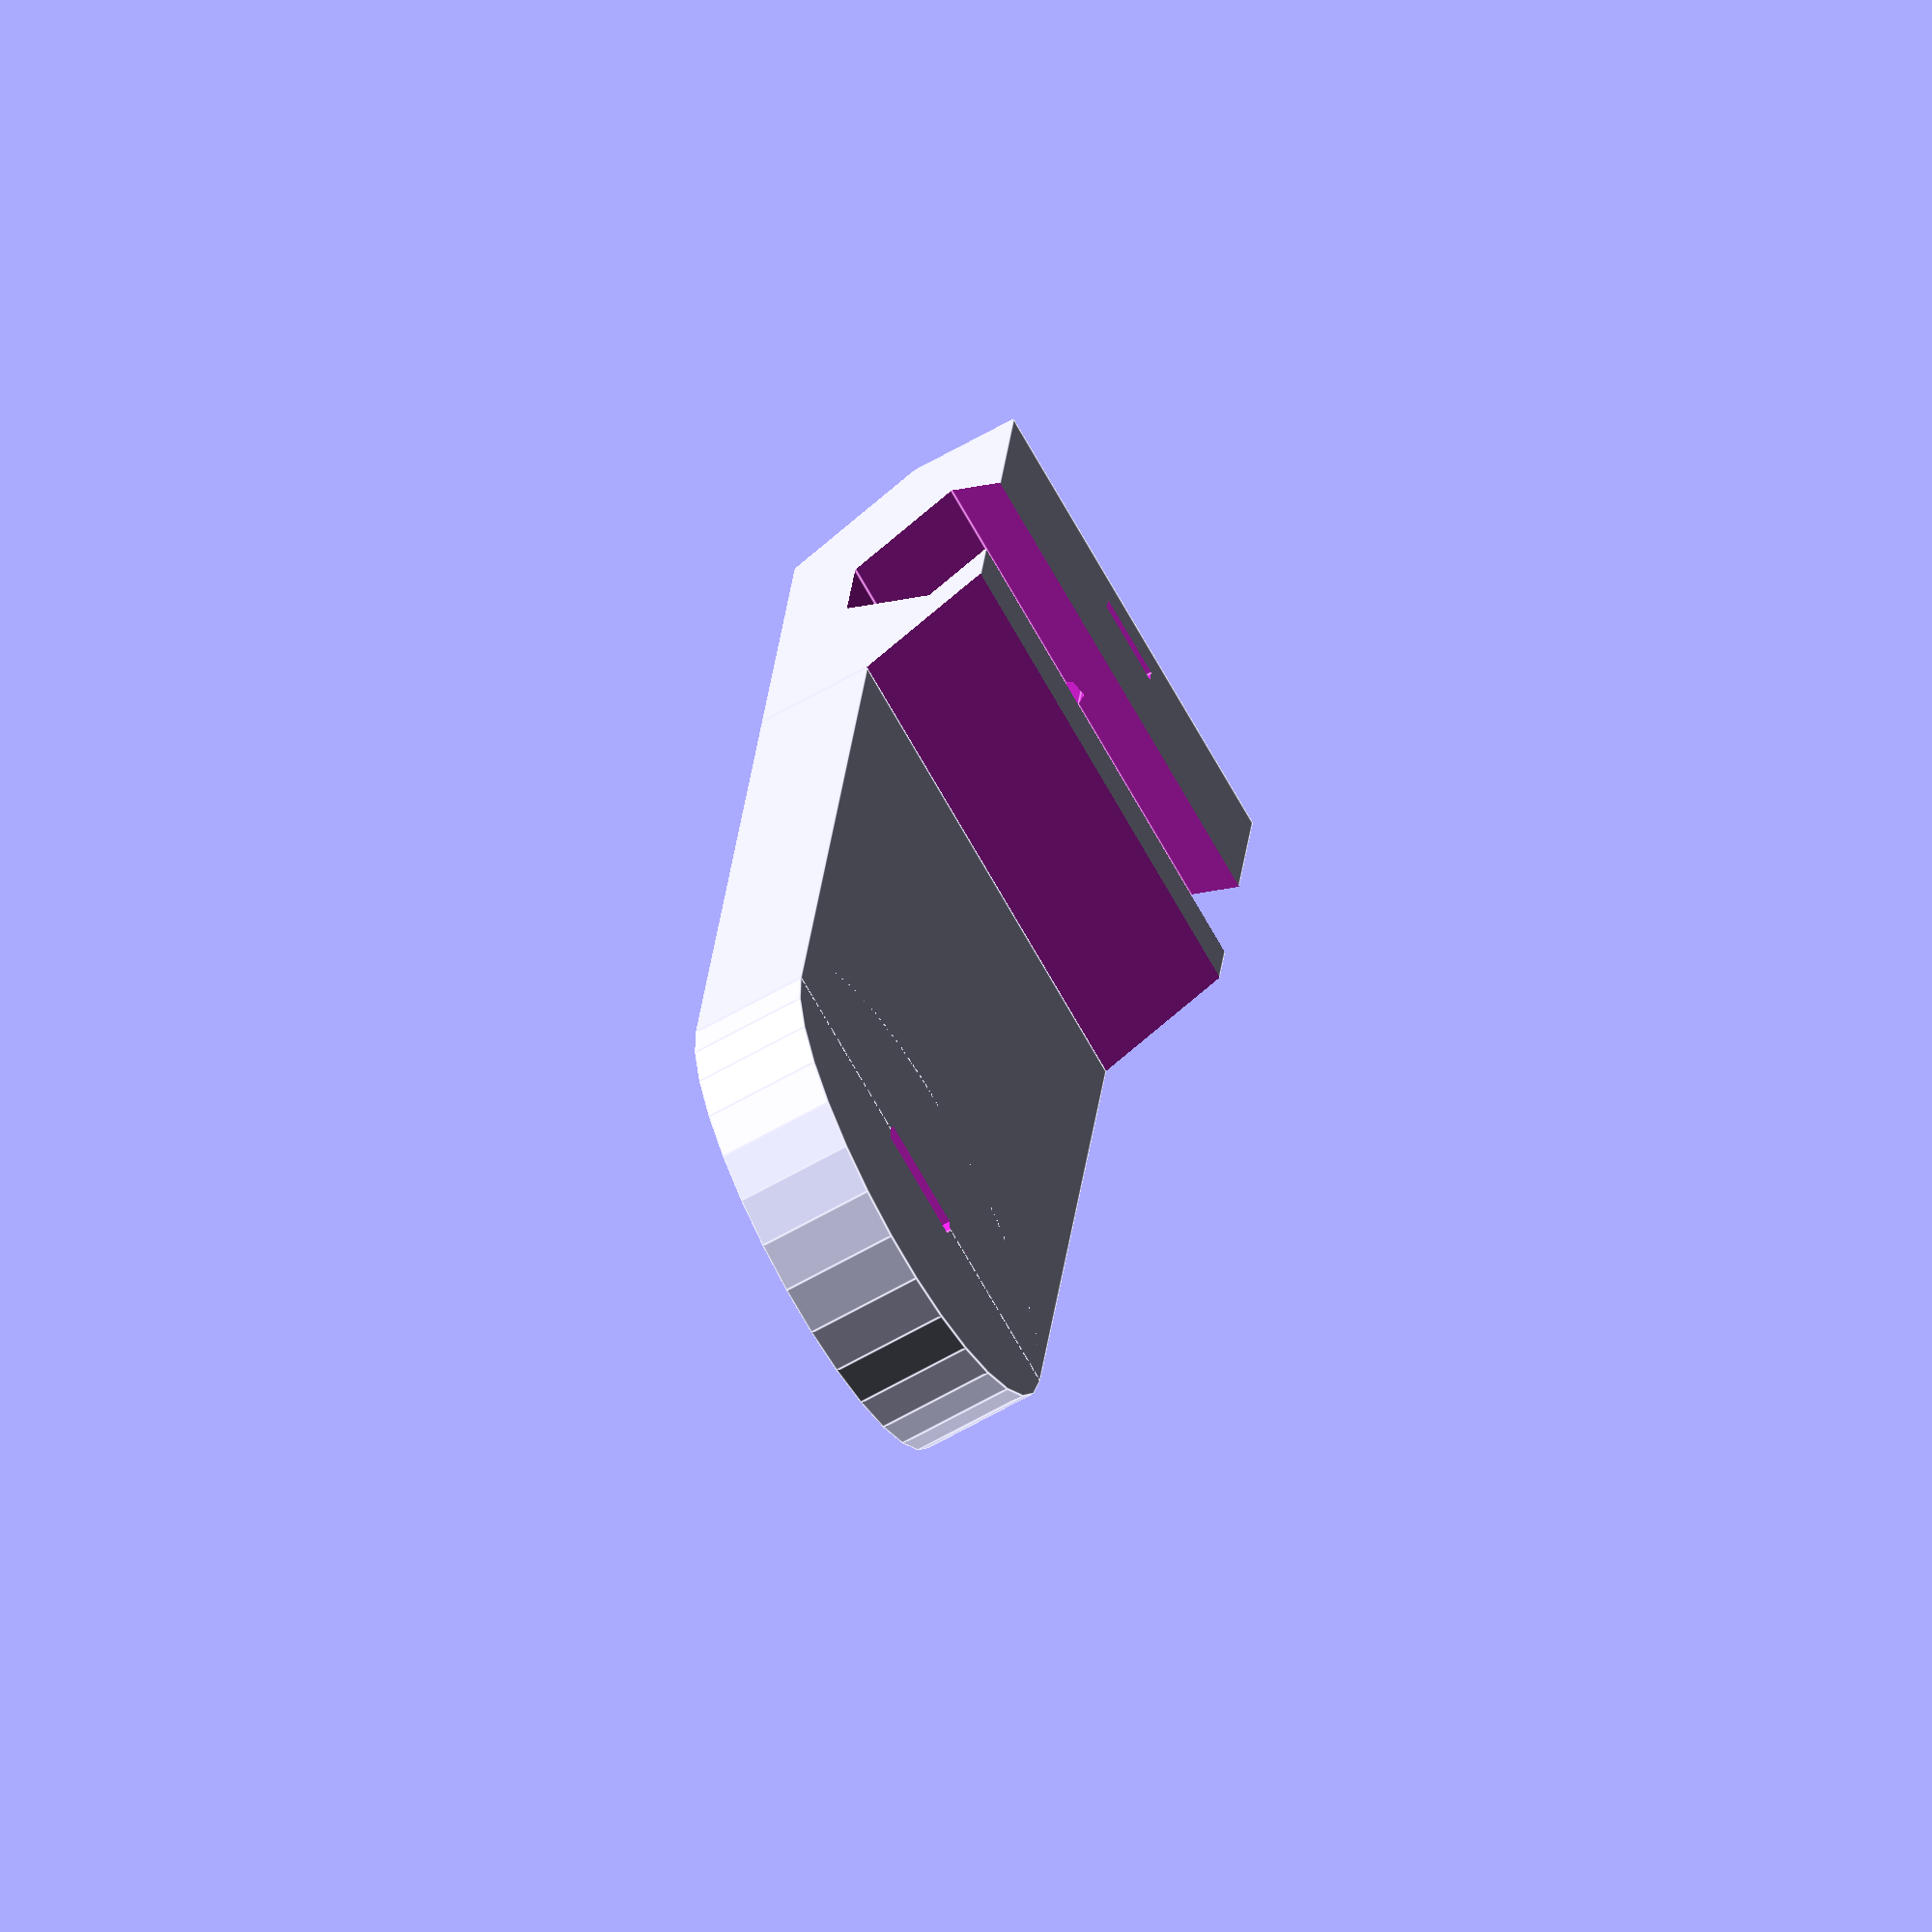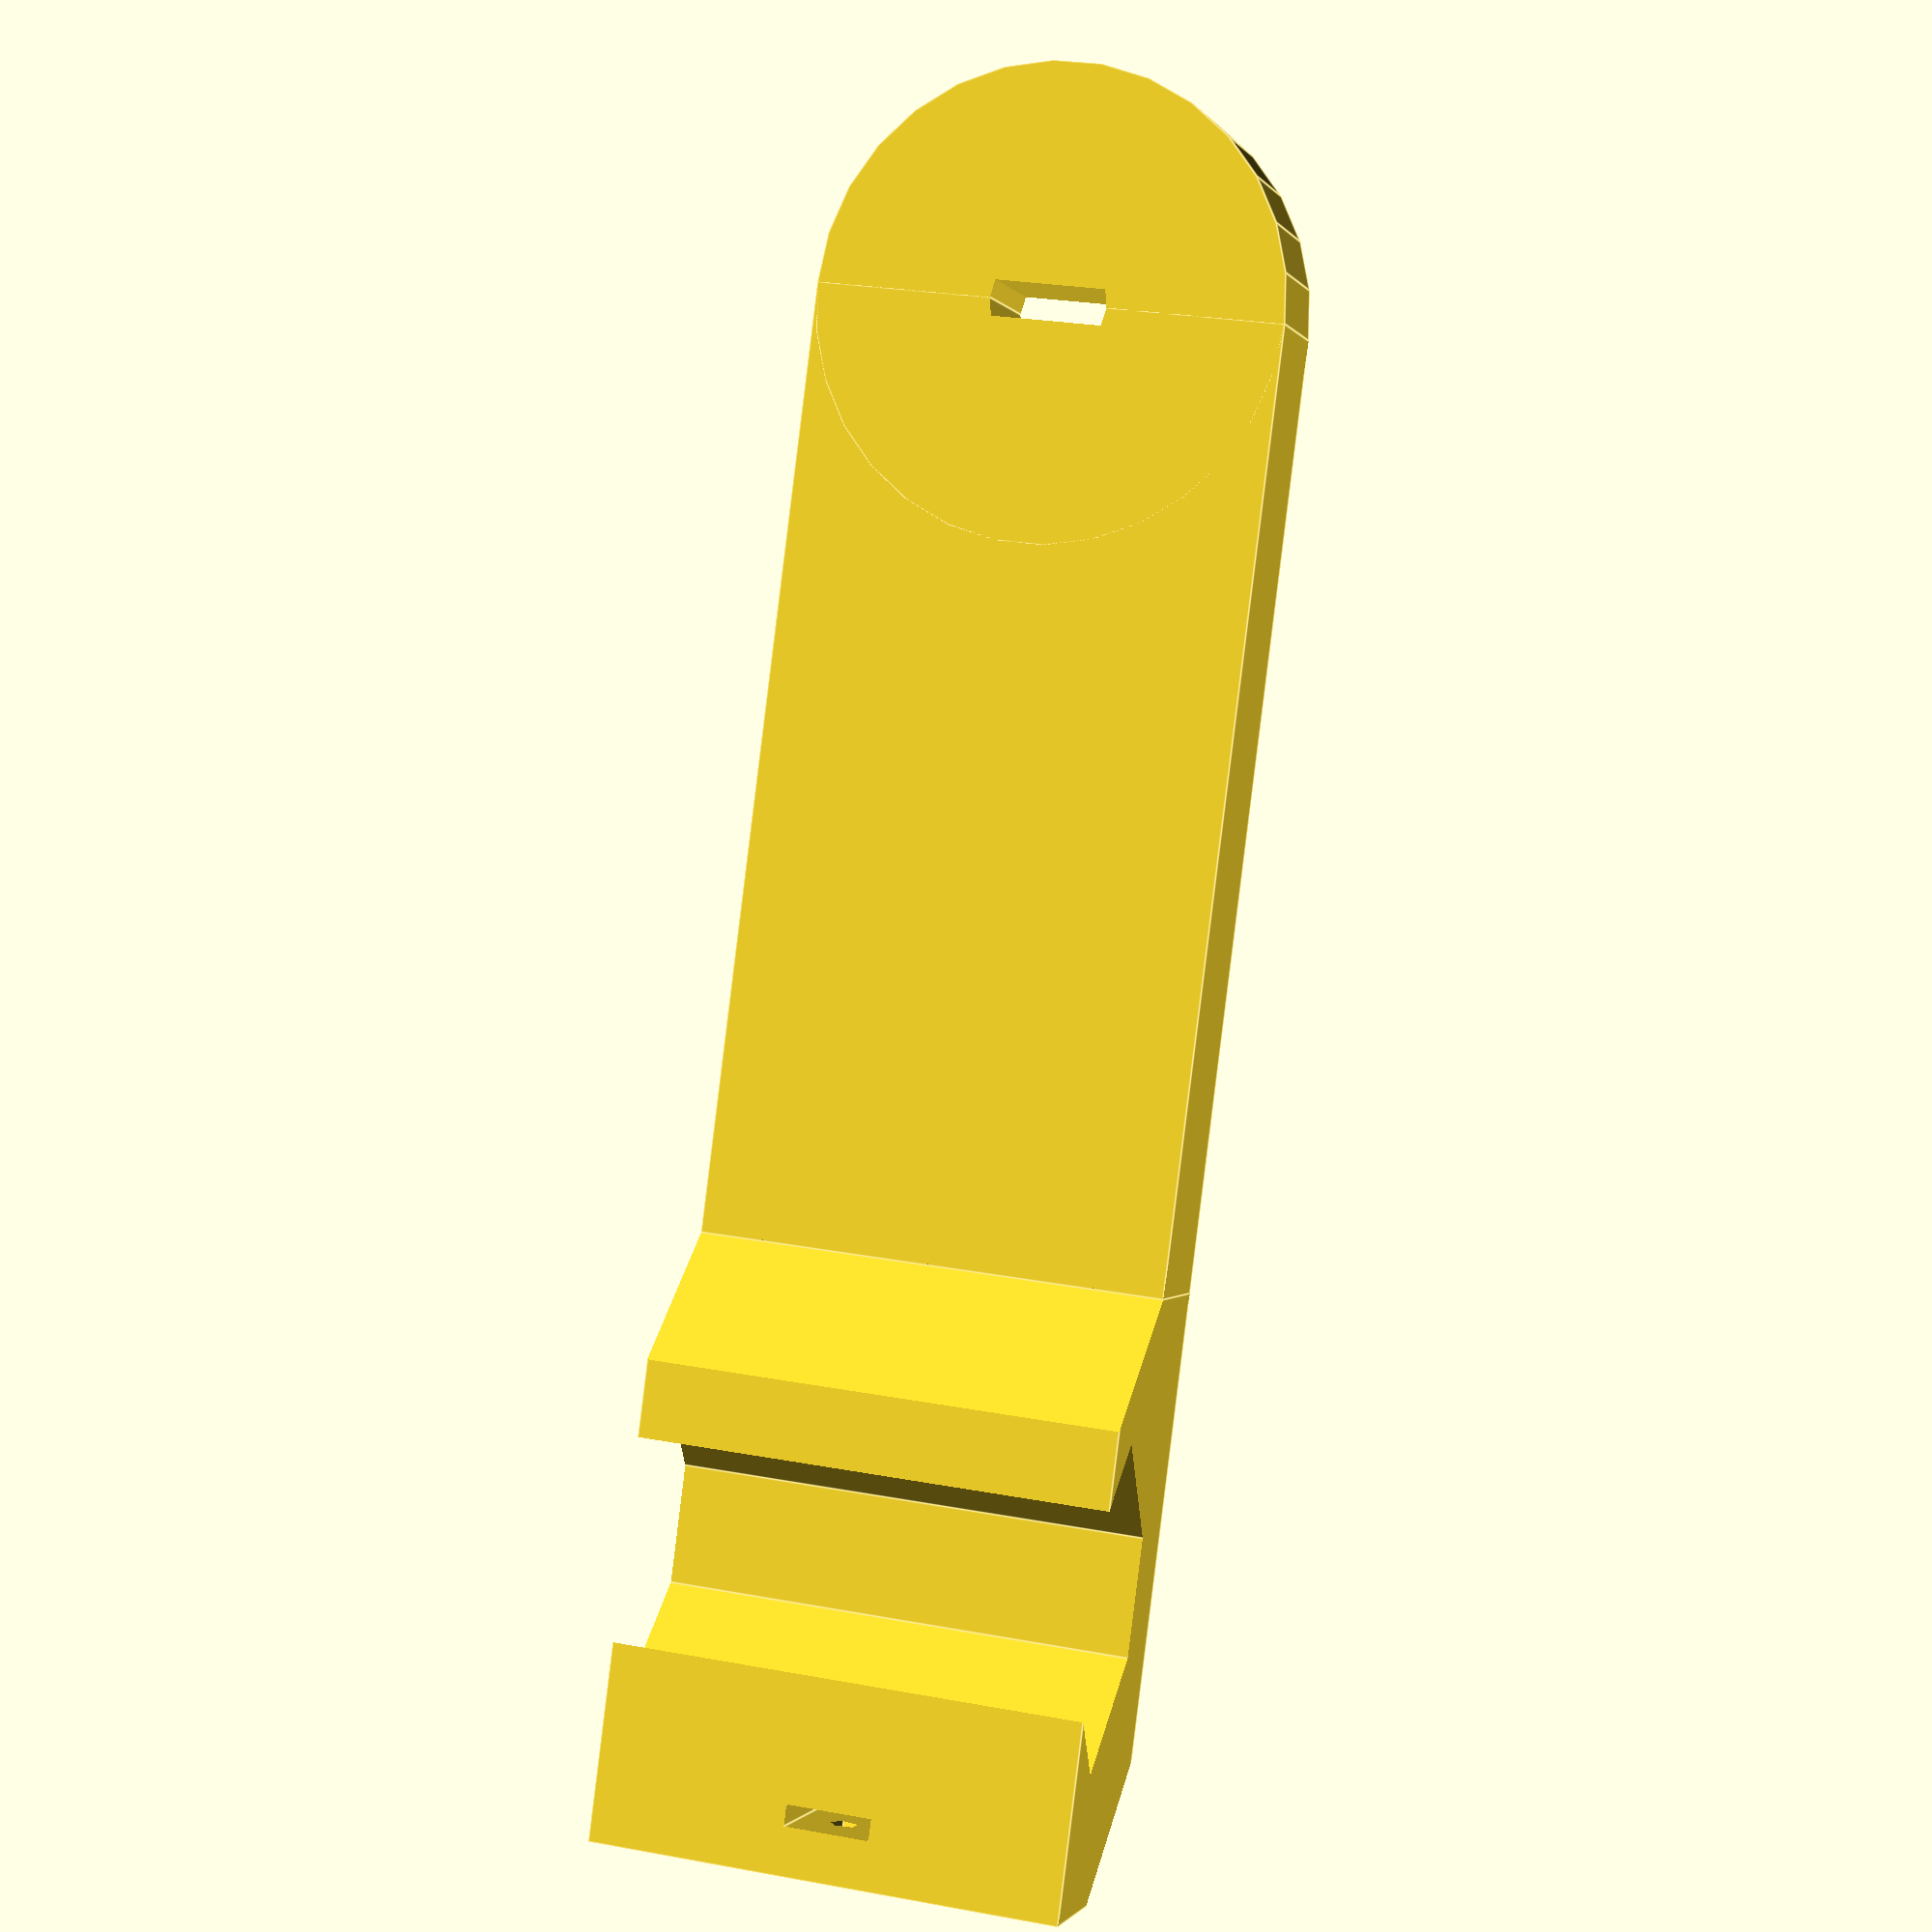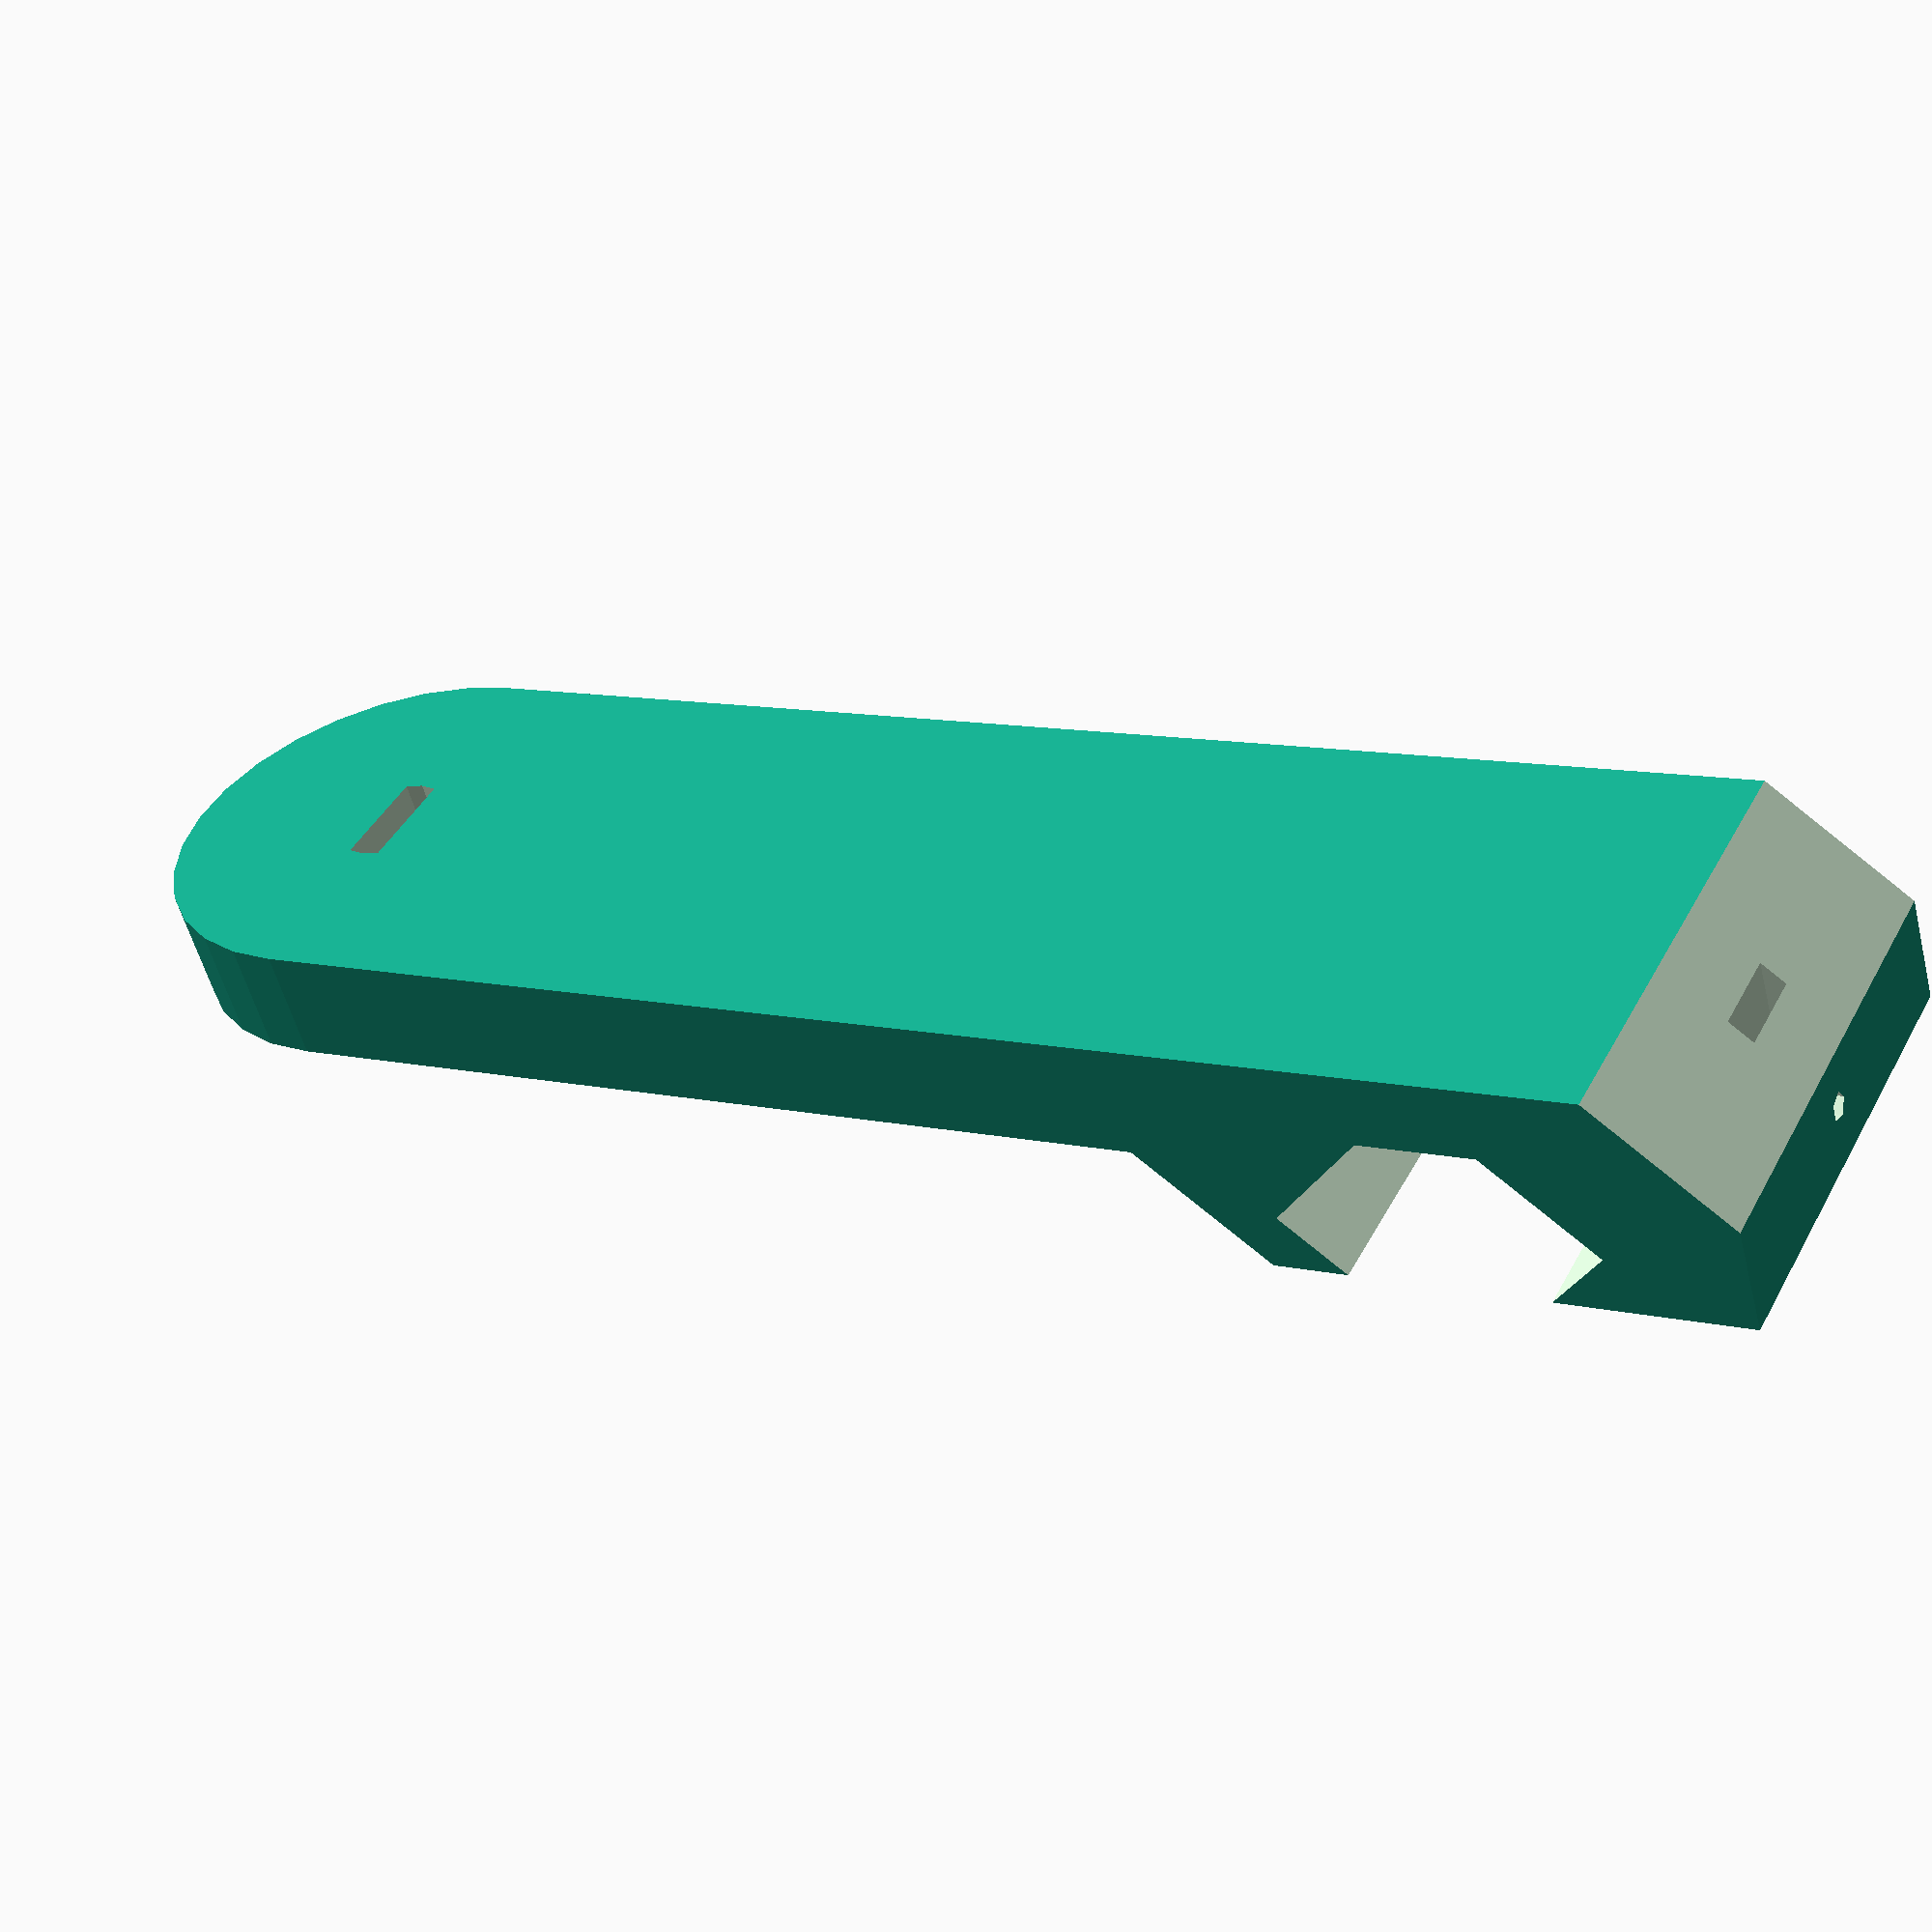
<openscad>
mm = 1;
scd=1.2*mm;//screw radius
part_thickness = 10*mm;
hl = 80*mm; //handle length

module part(){
    union(){
        //base disc
        cylinder(h=10*mm, r=20*mm, center=true);
        //handle
        translate([0,hl/2,0]) cube([40*mm,hl,10*mm], center=true);
        
        difference(){
            //main body of the grip
            translate([0,hl+25,5*mm]) cube([40*mm,50*mm,20*mm], center=true);
            
            //cradle to hold the pen in place
            translate([0,hl+20,10*mm]) rotate(45, [1,0,0]) cube([80*mm,12*mm,12*mm], center=true);
            
            //beveling cubes for the grip
            translate([0,hl,15.5*mm]) rotate(45, [1,0,0]) cube([80*mm,15*mm,15*mm], center=true);
            translate([0,hl+50,-5*mm]) rotate(45, [1,0,0]) cube([80*mm,15*mm,15*mm], center=true);
            
            //symetry of the cradle
            translate([0,hl+30,10*mm]) rotate(45, [1,0,0]) cube([80*mm,12*mm,12*mm], center=true);
            
            //join between the two cradles
            translate([0,hl+25,13*mm]) cube([80*mm,10*mm,23*mm], center=true);
            
            //screw hole
            translate([0,hl+80,10*mm]) rotate(90,[1,0,0]) cylinder(h=60*mm,r=scd);
            
            //nut holding slot
            translate([0,hl+45,10*mm]) cube([scd*6,scd*1.5,100],center=true);
        }
    }
}

module axis_1(){//28BYJ-48-08 stepper axis
    intersection(){
        rotate(180, [1,0,0]) cylinder(h=part_thickness*2,r=5*mm, center=true);
        rotate(90, [1,0,0]) cube([part_thickness+10*mm, part_thickness+10*mm, 3*mm], center=true);
    }
}

module handle(){
    difference(){
        part();
        axis_1();
    }
}

handle();
</openscad>
<views>
elev=244.4 azim=187.9 roll=240.1 proj=o view=edges
elev=0.8 azim=187.3 roll=15.3 proj=p view=edges
elev=54.4 azim=242.8 roll=194.2 proj=p view=solid
</views>
